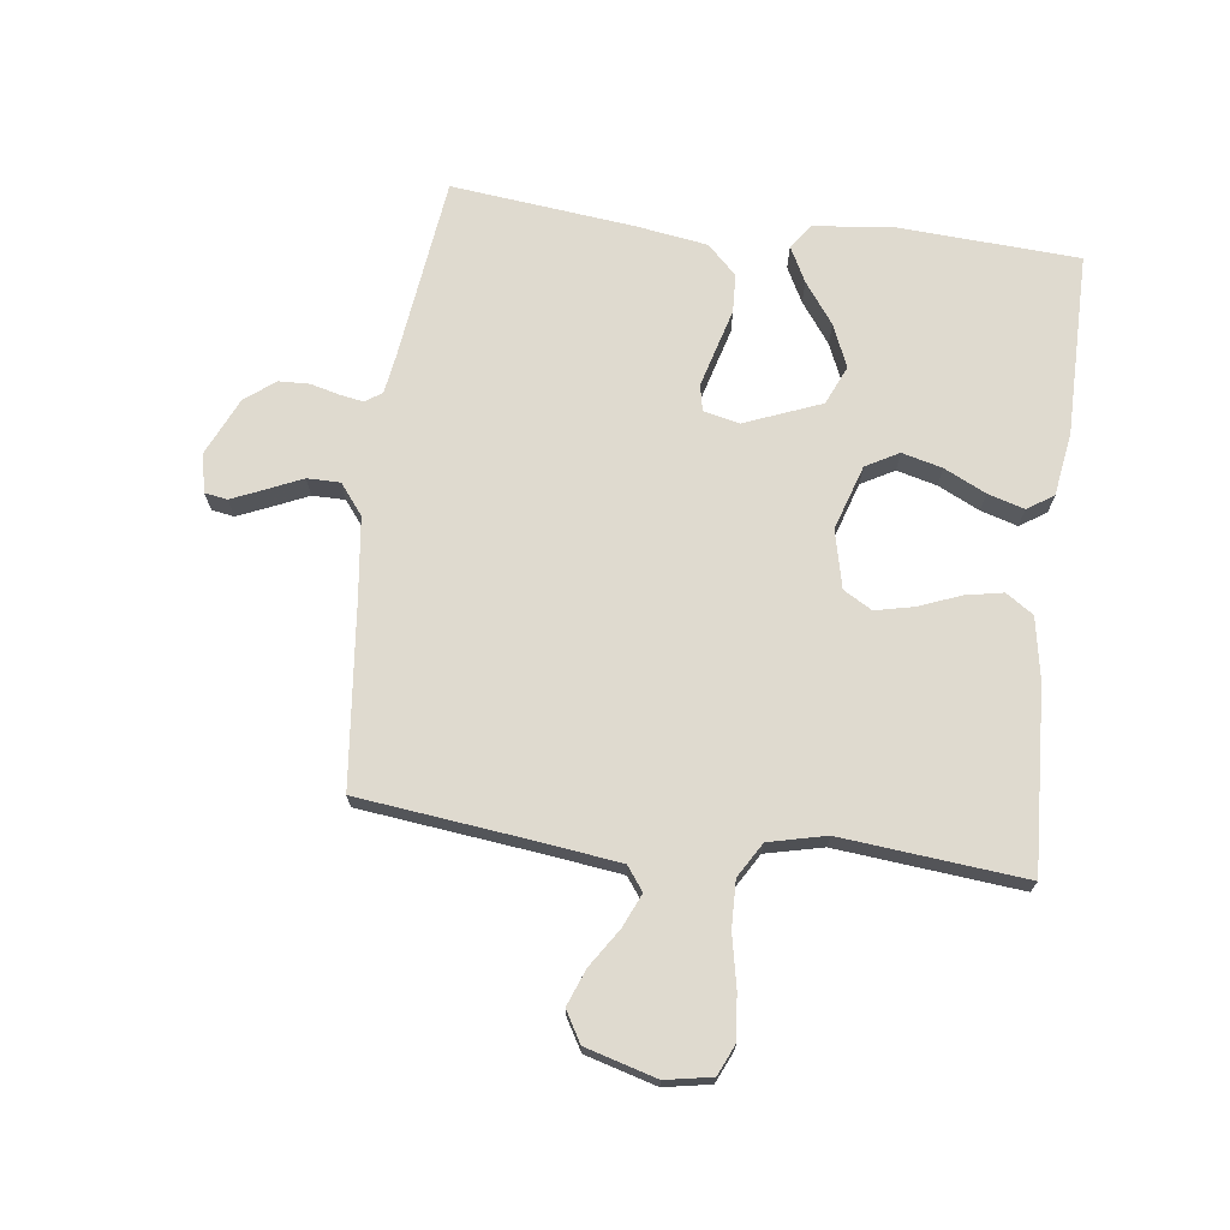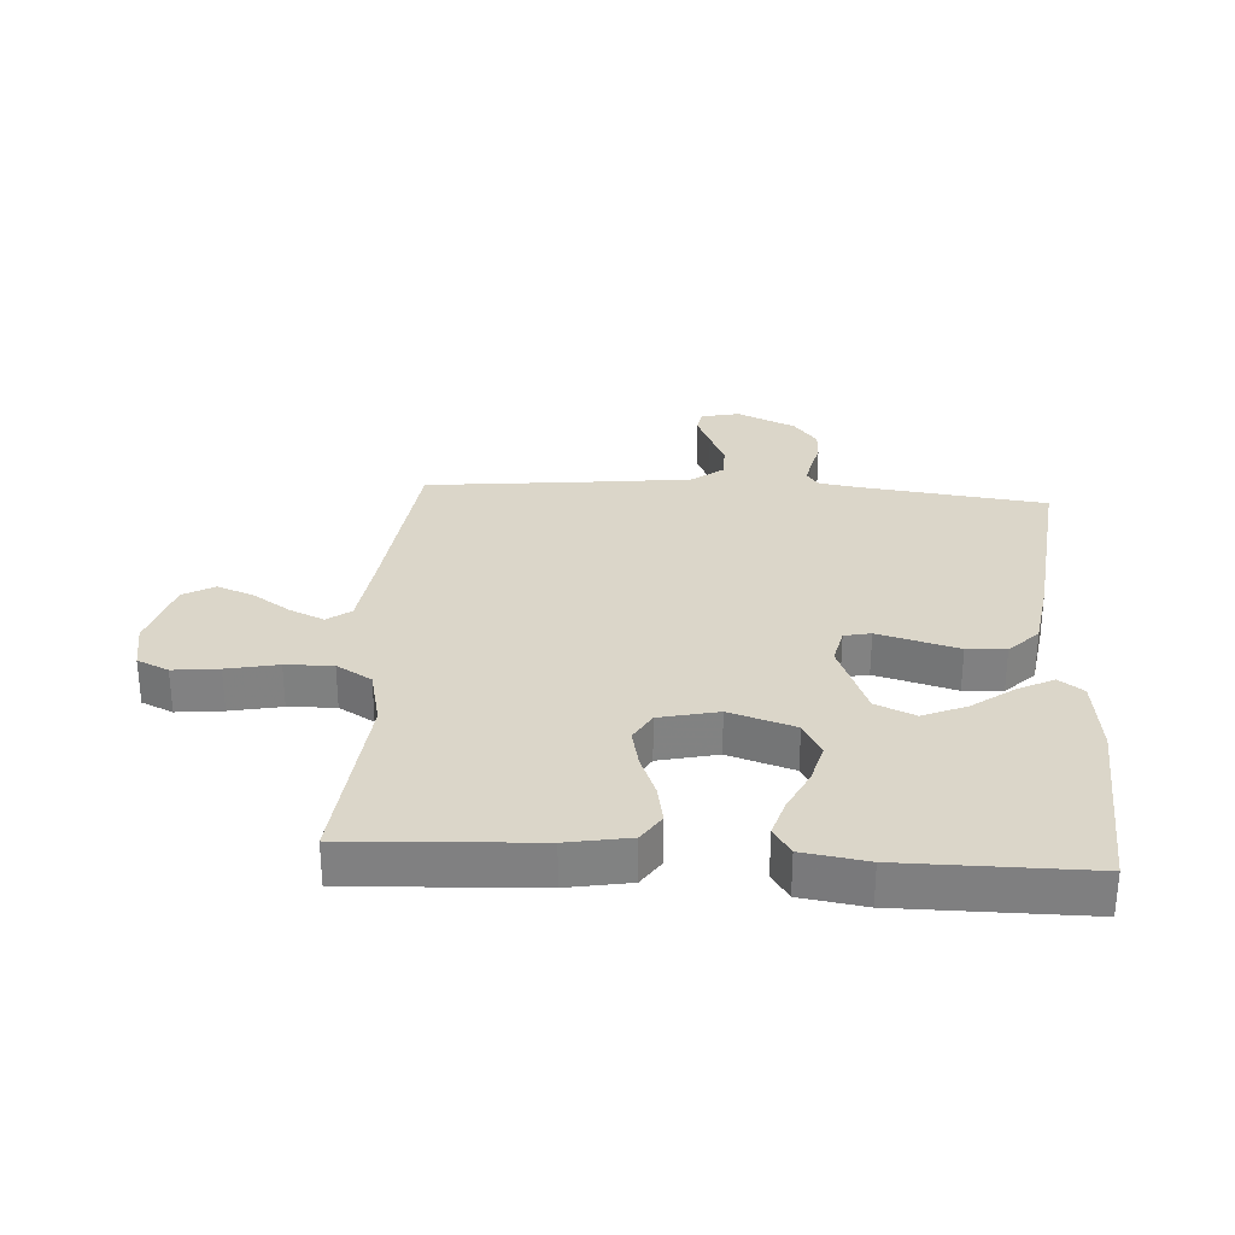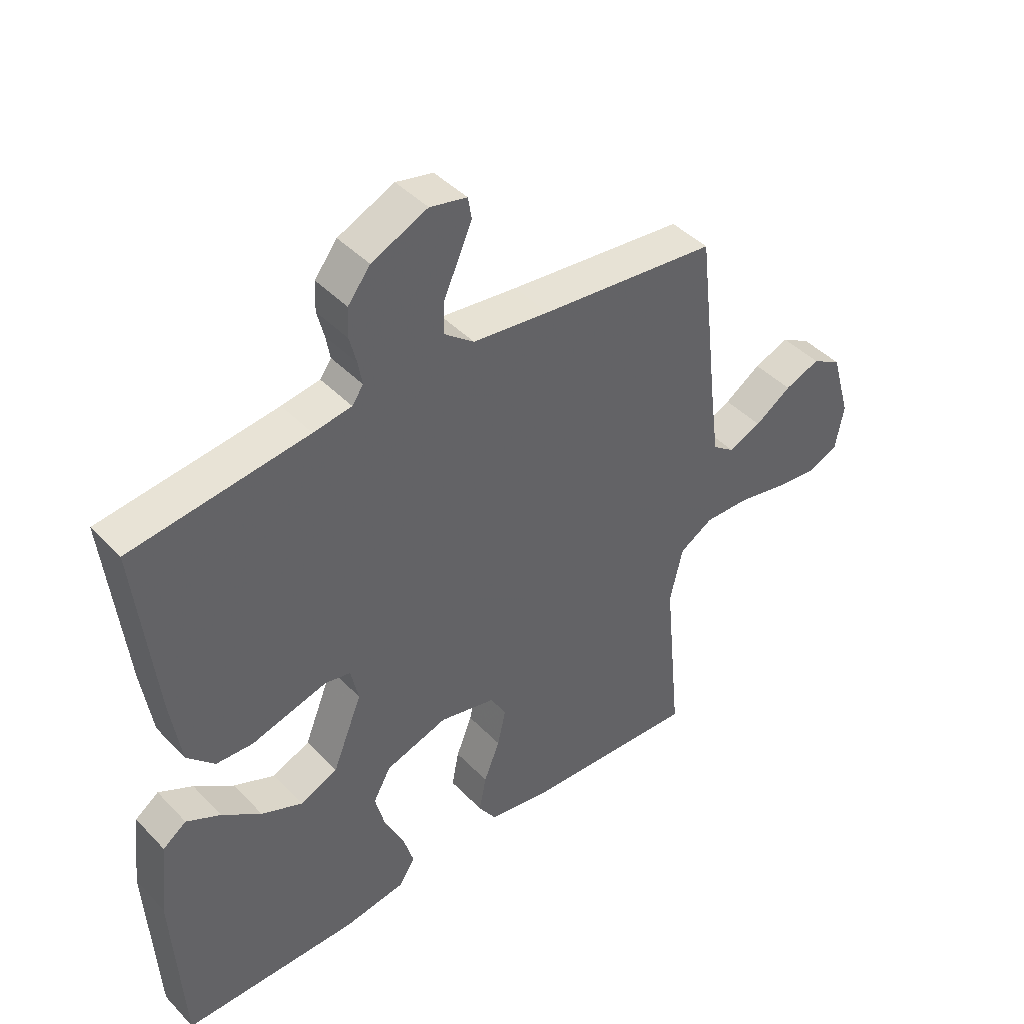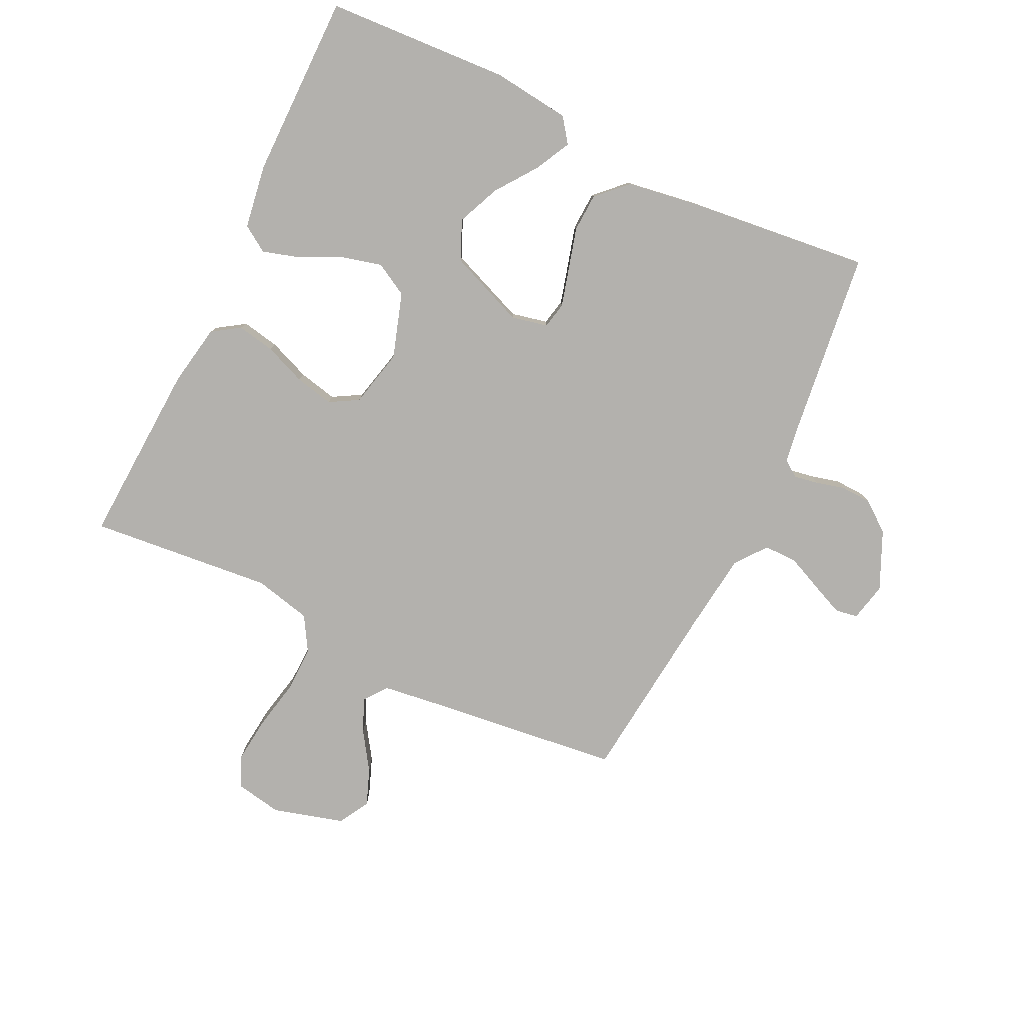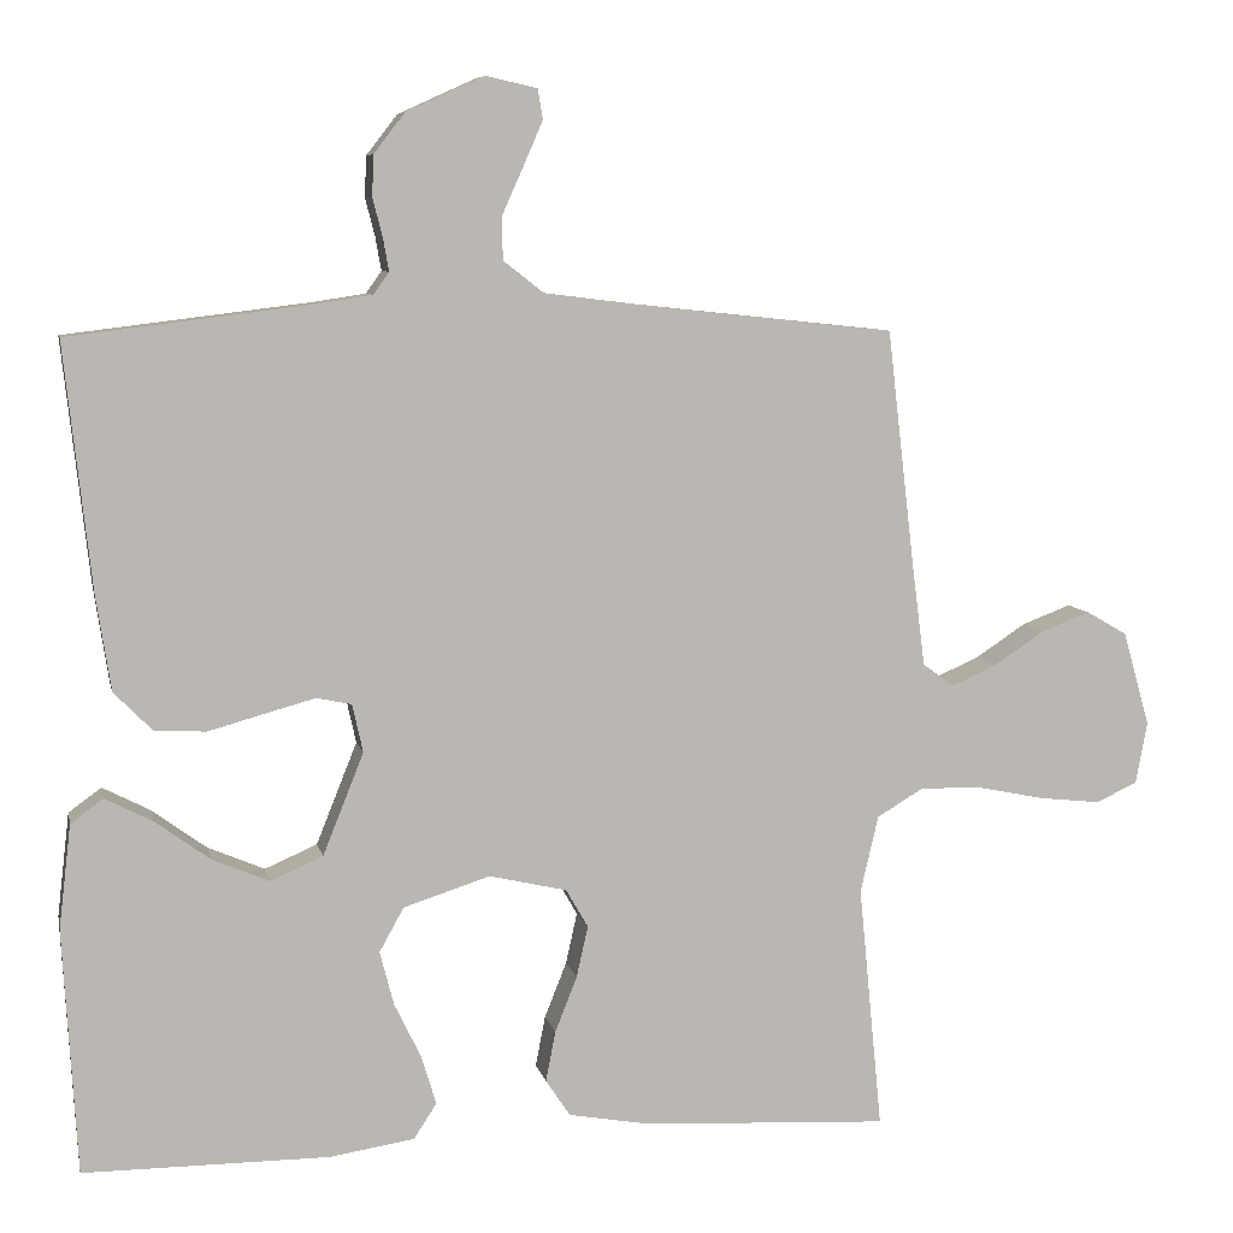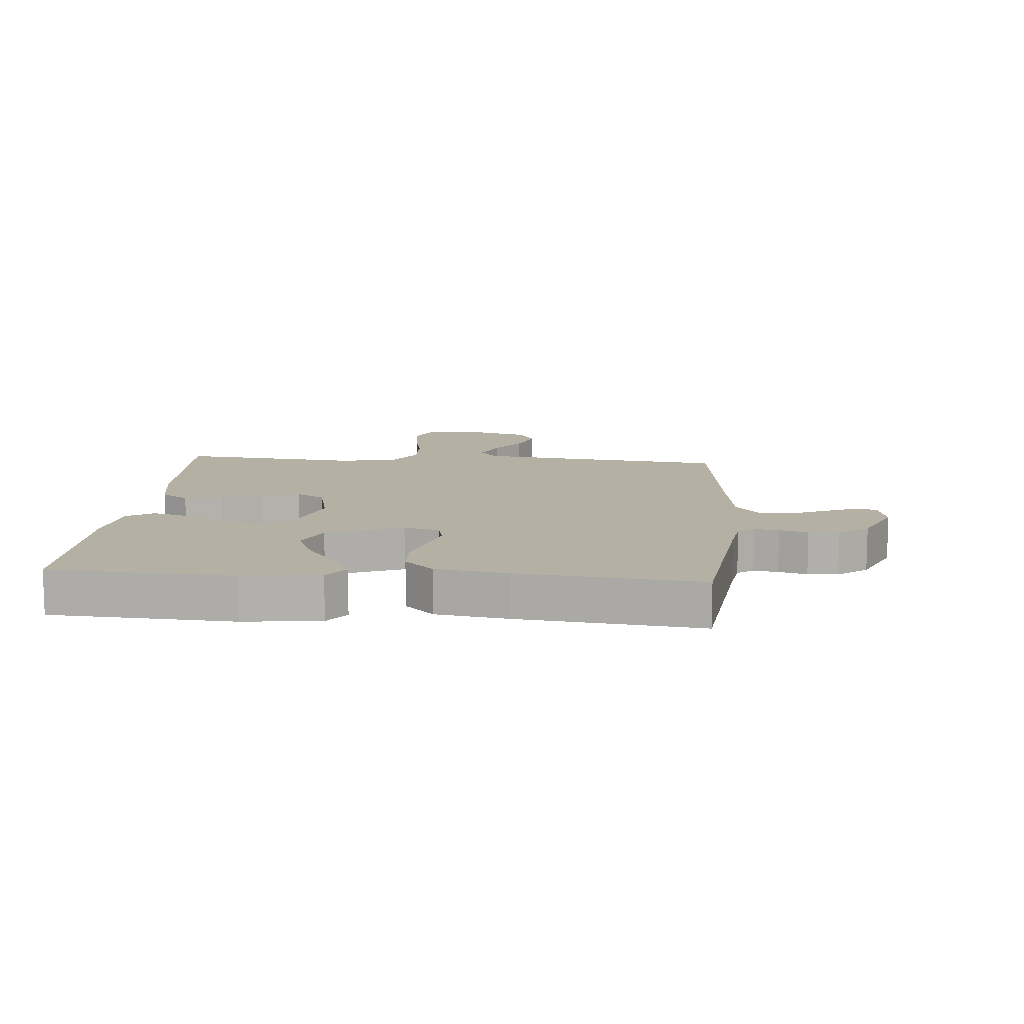
<metadata>
{"format":"obj","ext":"obj","renderer":"f3d","projection":"perspective","resolution":1024,"background":"white","views":[{"elev":70.8,"azim":97.3,"up":"+Y"},{"elev":29.8,"azim":-176.3,"up":"+Y"},{"elev":43.2,"azim":-39.8,"up":"+Z"},{"elev":-79.2,"azim":-115.7,"up":"+Y"},{"elev":7.6,"azim":-11.9,"up":"+Z"},{"elev":11.4,"azim":-85.3,"up":"+Y"}]}
</metadata>
<code>
v -0.5 0.07 -0.5
v -0.517 0.07 -0.2
v -0.502 0.07 -0.073
v -0.462 0.07 -0.044
v -0.404 0.07 -0.074
v -0.337 0.07 -0.123
v -0.267 0.07 -0.153
v -0.203 0.07 -0.125
v -0.153 0.07 0
v -0.166 0.07 0.059
v -0.209 0.07 0.068
v -0.271 0.07 0.051
v -0.339 0.07 0.032
v -0.402 0.07 0.035
v -0.449 0.07 0.083
v -0.467 0.07 0.2
v -0.5 0.07 0.5
v -0.2 0.07 0.537
v -0.135 0.07 0.547
v -0.116 0.07 0.574
v -0.123 0.07 0.614
v -0.135 0.07 0.661
v -0.133 0.07 0.711
v -0.095 0.07 0.76
v 0 0.07 0.803
v 0.063 0.07 0.789
v 0.069 0.07 0.752
v 0.046 0.07 0.699
v 0.02 0.07 0.641
v 0.02 0.07 0.587
v 0.07 0.07 0.548
v 0.2 0.07 0.532
v 0.5 0.07 0.5
v 0.535 0.07 0.2
v 0.55 0.07 0.085
v 0.588 0.07 0.057
v 0.643 0.07 0.081
v 0.705 0.07 0.122
v 0.765 0.07 0.145
v 0.815 0.07 0.116
v 0.848 0.07 0
v 0.834 0.07 -0.076
v 0.783 0.07 -0.099
v 0.709 0.07 -0.091
v 0.626 0.07 -0.074
v 0.55 0.07 -0.072
v 0.493 0.07 -0.106
v 0.471 0.07 -0.2
v 0.5 0.07 -0.5
v 0.2 0.07 -0.484
v 0.099 0.07 -0.466
v 0.069 0.07 -0.421
v 0.081 0.07 -0.359
v 0.108 0.07 -0.291
v 0.122 0.07 -0.228
v 0.095 0.07 -0.181
v 0 0.07 -0.159
v -0.106 0.07 -0.193
v -0.136 0.07 -0.247
v -0.119 0.07 -0.313
v -0.086 0.07 -0.381
v -0.068 0.07 -0.441
v -0.096 0.07 -0.484
v -0.2 0.07 -0.5
v -0.5 0 -0.5
v -0.517 0 -0.2
v -0.502 0 -0.073
v -0.462 0 -0.044
v -0.404 0 -0.074
v -0.337 0 -0.123
v -0.267 0 -0.153
v -0.203 0 -0.125
v -0.153 0 0
v -0.166 0 0.059
v -0.209 0 0.068
v -0.271 0 0.051
v -0.339 0 0.032
v -0.402 0 0.035
v -0.449 0 0.083
v -0.467 0 0.2
v -0.5 0 0.5
v -0.2 0 0.537
v -0.135 0 0.547
v -0.116 0 0.574
v -0.123 0 0.614
v -0.135 0 0.661
v -0.133 0 0.711
v -0.095 0 0.76
v 0 0 0.803
v 0.063 0 0.789
v 0.069 0 0.752
v 0.046 0 0.699
v 0.02 0 0.641
v 0.02 0 0.587
v 0.07 0 0.548
v 0.2 0 0.532
v 0.5 0 0.5
v 0.535 0 0.2
v 0.55 0 0.085
v 0.588 0 0.057
v 0.643 0 0.081
v 0.705 0 0.122
v 0.765 0 0.145
v 0.815 0 0.116
v 0.848 0 0
v 0.834 0 -0.076
v 0.783 0 -0.099
v 0.709 0 -0.091
v 0.626 0 -0.074
v 0.55 0 -0.072
v 0.493 0 -0.106
v 0.471 0 -0.2
v 0.5 0 -0.5
v 0.2 0 -0.484
v 0.099 0 -0.466
v 0.069 0 -0.421
v 0.081 0 -0.359
v 0.108 0 -0.291
v 0.122 0 -0.228
v 0.095 0 -0.181
v 0 0 -0.159
v -0.106 0 -0.193
v -0.136 0 -0.247
v -0.119 0 -0.313
v -0.086 0 -0.381
v -0.068 0 -0.441
v -0.096 0 -0.484
v -0.2 0 -0.5
f 4 5 6
f 3 4 6
f 2 3 6
f 1 2 6
f 64 1 6
f 63 64 6
f 62 63 6
f 61 62 6
f 60 61 6
f 59 60 6 7
f 58 59 7 8
f 57 58 8 9
f 56 57 9 10
f 52 53 54
f 51 52 54
f 50 51 54
f 49 50 54
f 48 49 54
f 47 48 54 55
f 46 47 55 56
f 43 44 45
f 42 43 45
f 41 42 45
f 40 41 45
f 39 40 45
f 38 39 45
f 37 38 45
f 36 37 45 46
f 46 56 10
f 36 46 10
f 35 36 10
f 32 33 34
f 35 10 11
f 34 35 11
f 32 34 11
f 31 32 11
f 27 28 29
f 26 27 29
f 25 26 29
f 24 25 29
f 23 24 29
f 22 23 29
f 21 22 29
f 20 21 29 30
f 31 11 12
f 30 31 12
f 20 30 12
f 19 20 12
f 16 17 18
f 16 18 19
f 15 16 19
f 14 15 19
f 13 14 19
f 12 13 19
f 70 69 68
f 70 68 67
f 70 67 66
f 70 66 65
f 70 65 128
f 70 128 127
f 70 127 126
f 70 126 125
f 70 125 124
f 71 70 124 123
f 72 71 123 122
f 73 72 122 121
f 74 73 121 120
f 118 117 116
f 118 116 115
f 118 115 114
f 118 114 113
f 118 113 112
f 119 118 112 111
f 120 119 111 110
f 109 108 107
f 109 107 106
f 109 106 105
f 109 105 104
f 109 104 103
f 109 103 102
f 109 102 101
f 110 109 101 100
f 74 120 110
f 74 110 100
f 74 100 99
f 98 97 96
f 75 74 99
f 75 99 98
f 75 98 96
f 75 96 95
f 93 92 91
f 93 91 90
f 93 90 89
f 93 89 88
f 93 88 87
f 93 87 86
f 93 86 85
f 94 93 85 84
f 76 75 95
f 76 95 94
f 76 94 84
f 76 84 83
f 82 81 80
f 83 82 80
f 83 80 79
f 83 79 78
f 83 78 77
f 83 77 76
f 1 65 66 2
f 2 66 67 3
f 3 67 68 4
f 4 68 69 5
f 5 69 70 6
f 6 70 71 7
f 7 71 72 8
f 8 72 73 9
f 9 73 74 10
f 10 74 75 11
f 11 75 76 12
f 12 76 77 13
f 13 77 78 14
f 14 78 79 15
f 15 79 80 16
f 16 80 81 17
f 17 81 82 18
f 18 82 83 19
f 19 83 84 20
f 20 84 85 21
f 21 85 86 22
f 22 86 87 23
f 23 87 88 24
f 24 88 89 25
f 25 89 90 26
f 26 90 91 27
f 27 91 92 28
f 28 92 93 29
f 29 93 94 30
f 30 94 95 31
f 31 95 96 32
f 32 96 97 33
f 33 97 98 34
f 34 98 99 35
f 35 99 100 36
f 36 100 101 37
f 37 101 102 38
f 38 102 103 39
f 39 103 104 40
f 40 104 105 41
f 41 105 106 42
f 42 106 107 43
f 43 107 108 44
f 44 108 109 45
f 45 109 110 46
f 46 110 111 47
f 47 111 112 48
f 48 112 113 49
f 49 113 114 50
f 50 114 115 51
f 51 115 116 52
f 52 116 117 53
f 53 117 118 54
f 54 118 119 55
f 55 119 120 56
f 56 120 121 57
f 57 121 122 58
f 58 122 123 59
f 59 123 124 60
f 60 124 125 61
f 61 125 126 62
f 62 126 127 63
f 63 127 128 64
f 64 128 65 1

</code>
